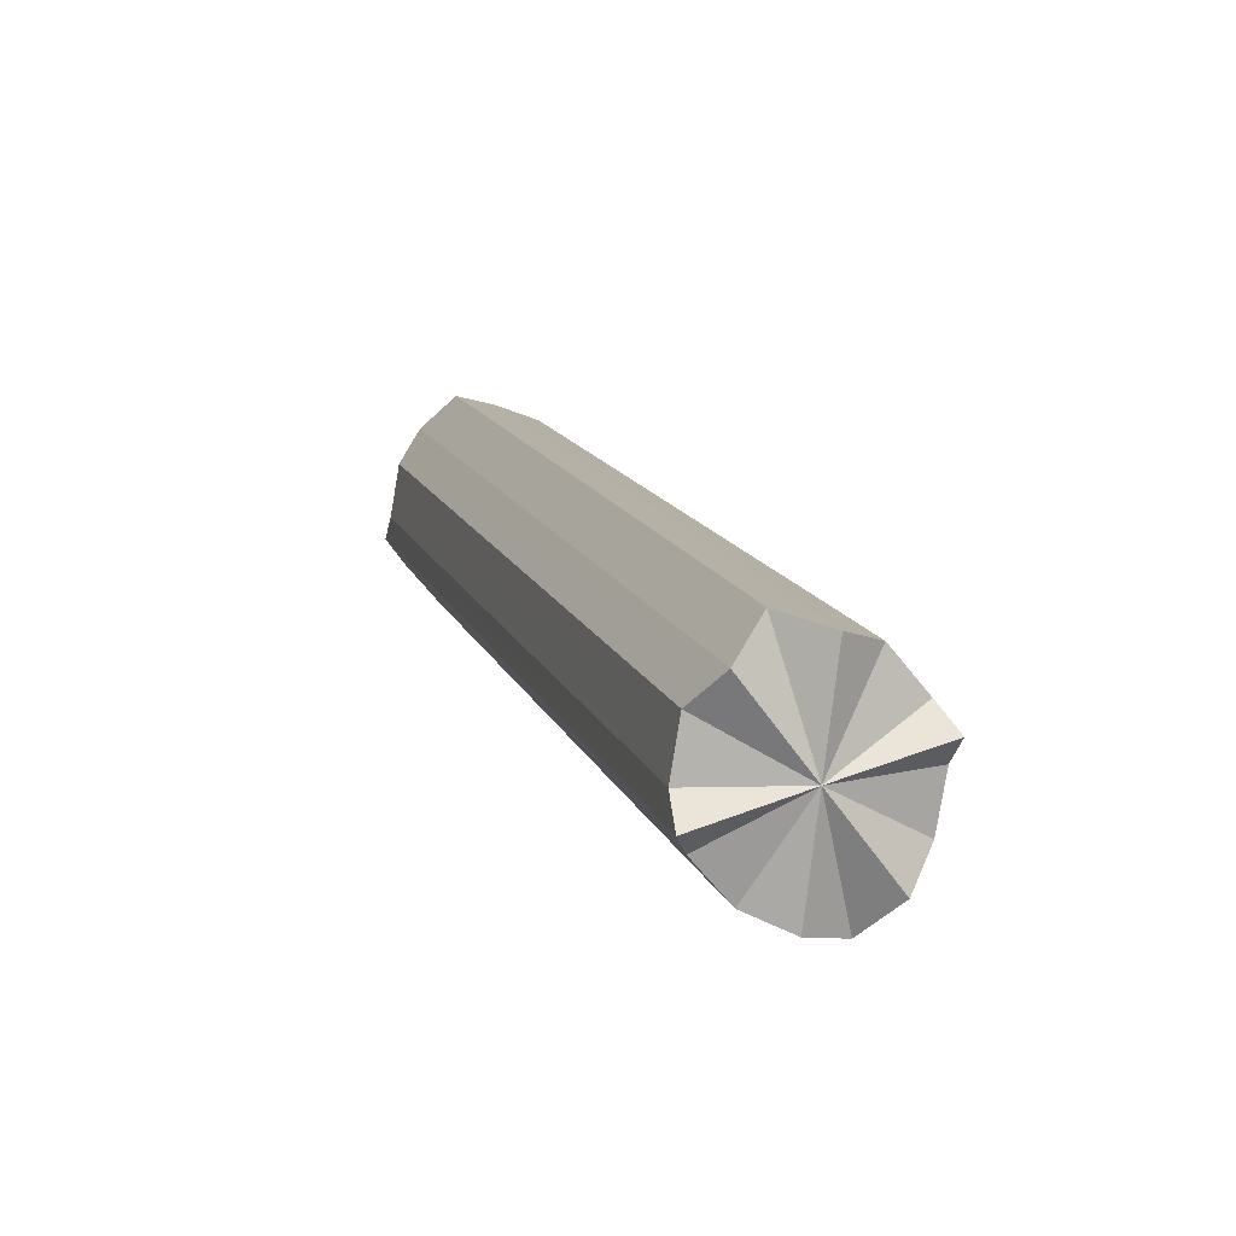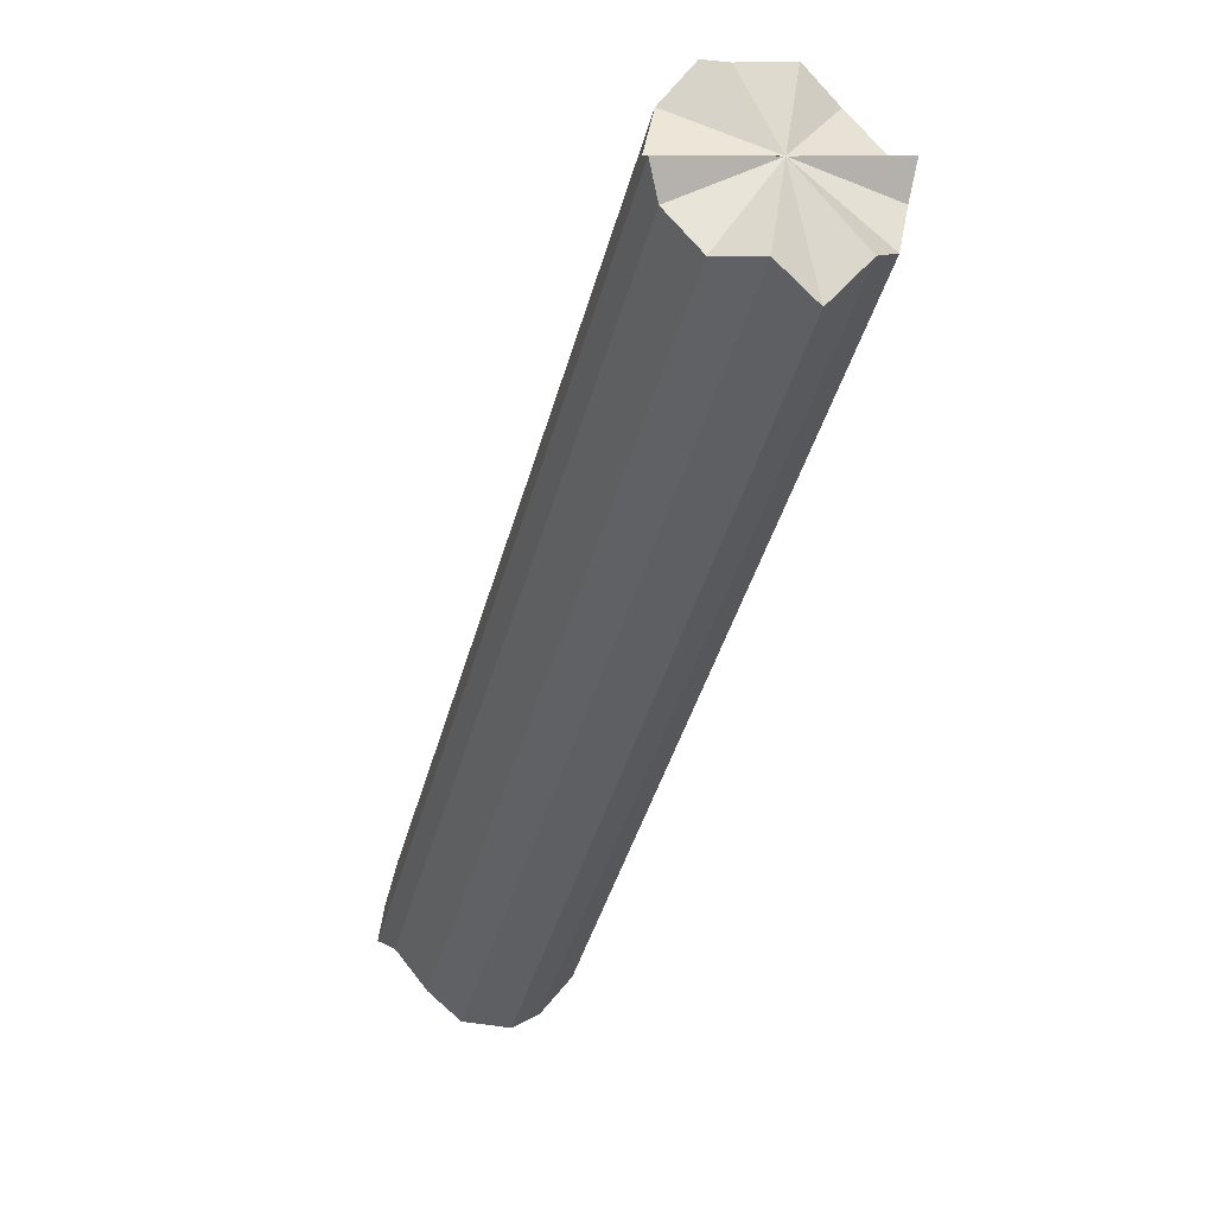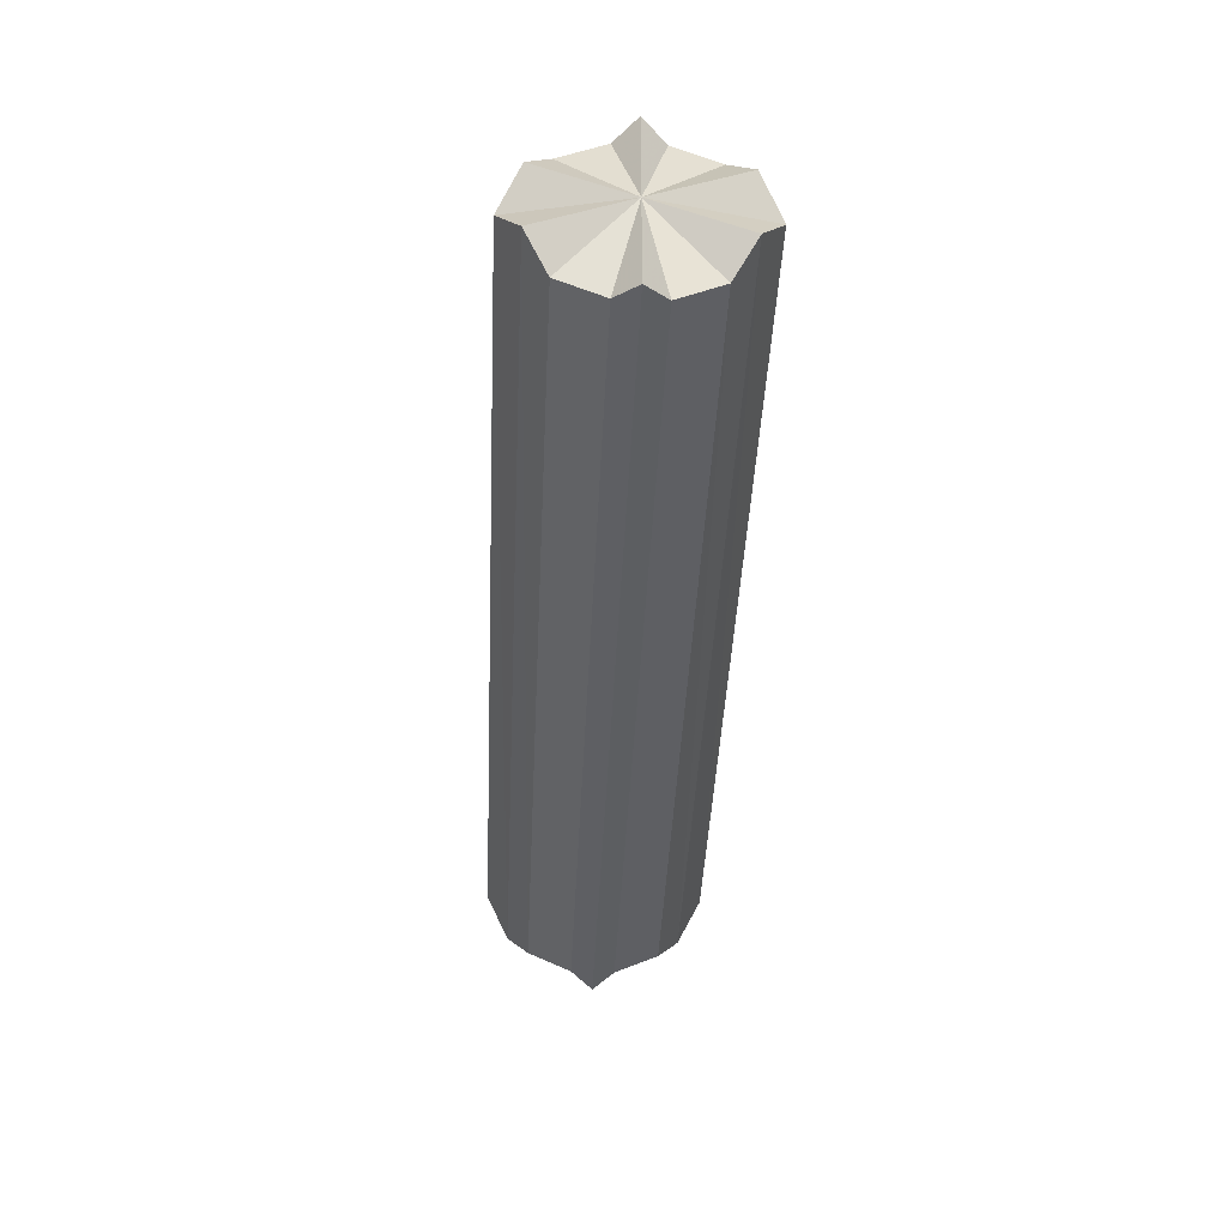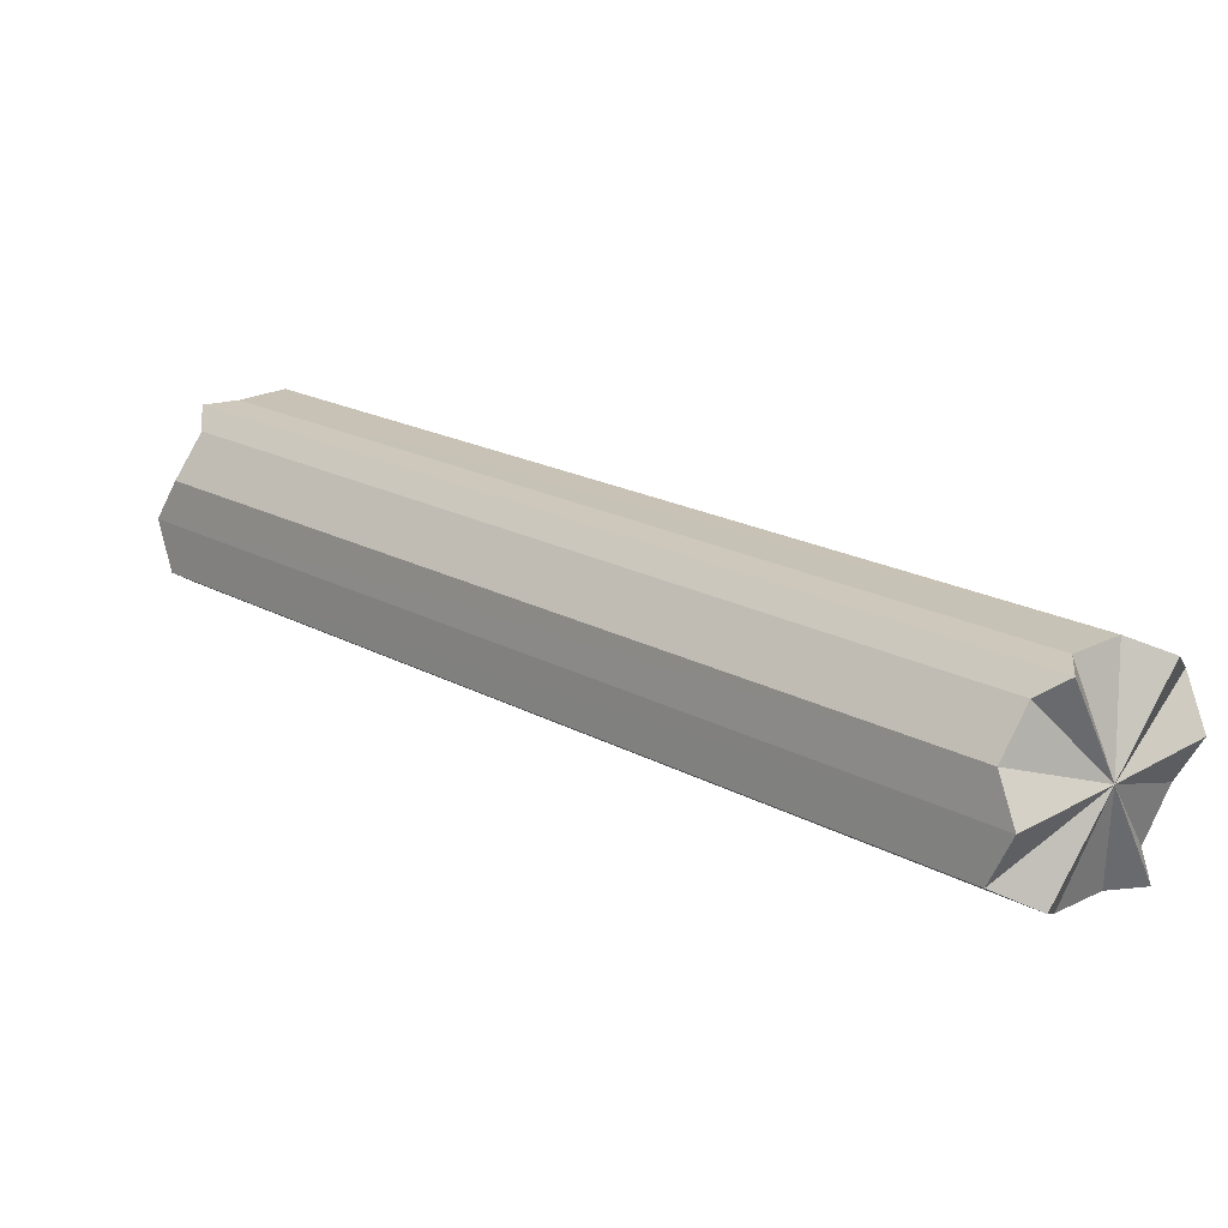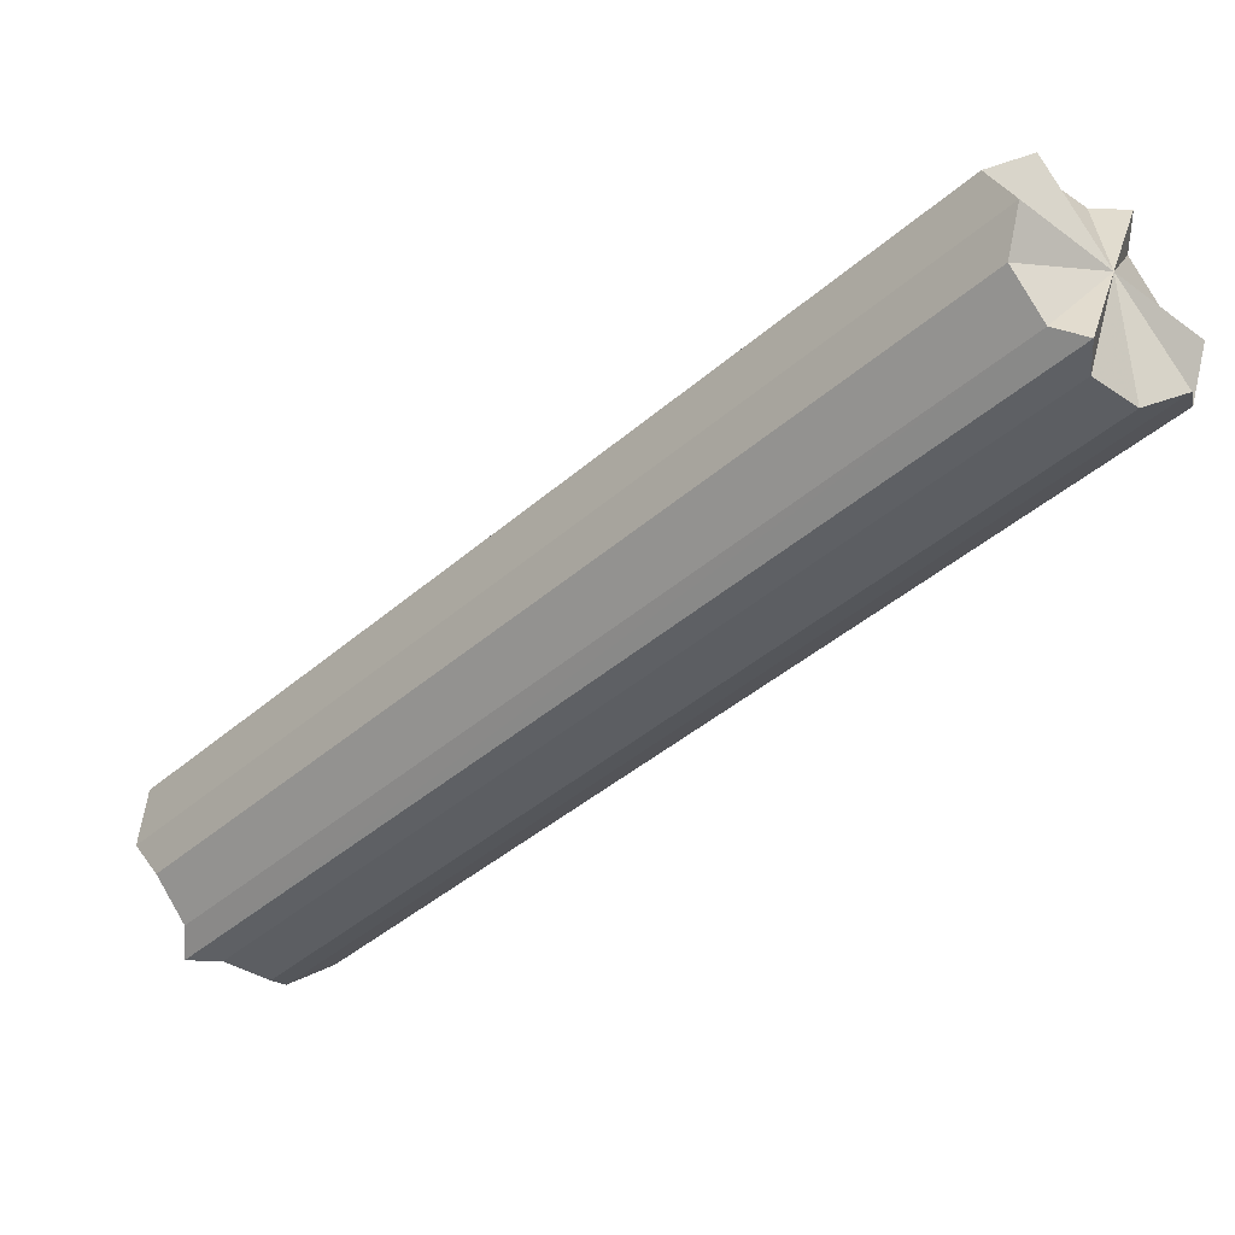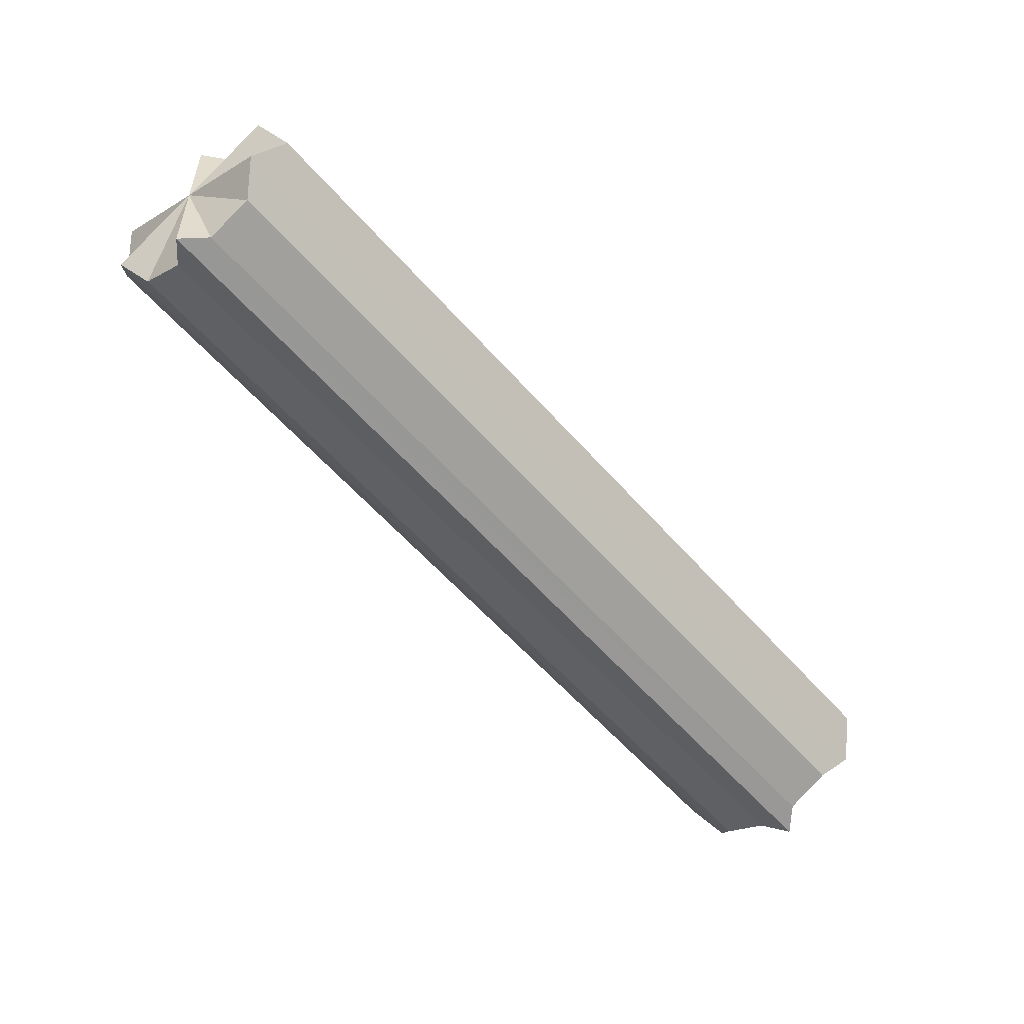
<metadata>
{"format":"obj","ext":"obj","renderer":"f3d","projection":"perspective","resolution":1024,"background":"white","views":[{"elev":59.3,"azim":-110.9,"up":"+Y"},{"elev":8.7,"azim":-109.5,"up":"+Y"},{"elev":-39.7,"azim":-137.5,"up":"+Z"},{"elev":-53.0,"azim":20.7,"up":"+Y"},{"elev":34.5,"azim":-164.3,"up":"+Y"},{"elev":-56.2,"azim":-94.8,"up":"+Z"}]}
</metadata>
<code>
o 24488
v 2201 1871 7.348
v 2201 1871 7.337
v 2201 1871 7.348
v 2201 1871 7.327
v 2201 1871 7.337
v 2201 1871 7.36
v 2201 1871 7.36
v 2201 1871 7.37
v 2201 1871 7.37
v 2201 1871 7.376
v 2201 1871 7.37
v 2201 1871 7.348
v 2201 1871 7.376
v 2201 1871 7.348
v 2201 1871 7.379
v 2201 1871 7.379
v 2201 1871 7.379
v 2201 1871 7.348
v 2201 1871 7.376
v 2201 1871 7.348
v 2201 1871 7.379
v 2201 1871 7.376
v 2201 1871 7.321
v 2201 1871 7.318
v 2201 1871 7.348
v 2201 1871 7.379
v 2201 1871 7.348
v 2201 1871 7.379
v 2201 1871 7.37
v 2201 1871 7.37
v 2201 1871 7.36
v 2201 1871 7.37
v 2201 1871 7.348
v 2201 1871 7.36
v 2201 1871 7.337
v 2201 1871 7.348
v 2201 1871 7.327
v 2201 1871 7.337
v 2201 1871 7.327
v 2201 1871 7.337
v 2201 1871 7.348
v 2201 1871 7.36
v 2201 1871 7.37
v 2201 1871 7.37
v 2201 1871 7.36
v 2201 1871 7.348
v 2201 1871 7.337
v 2201 1871 7.327
v 2201 1871 7.327
v 2201 1871 7.321
v 2201 1871 7.327
v 2201 1871 7.318
v 2201 1871 7.318
v 2201 1871 7.318
v 2201 1871 7.321
v 2201 1871 7.327
v 2201 1871 7.337
v 2201 1871 7.348
v 2201 1871 7.337
v 2201 1871 7.36
v 2201 1871 7.348
v 2201 1871 7.37
v 2201 1871 7.36
v 2201 1871 7.318
v 2201 1871 7.321
v 2201 1871 7.318
v 2201 1871 7.327
v 2201 1871 7.327
v 2201 1871 7.337
v 2201 1871 7.327
v 2201 1871 7.348
v 2201 1871 7.337
v 2201 1871 7.36
v 2201 1871 7.348
v 2201 1871 7.37
v 2201 1871 7.36
v 2201 1871 7.337
v 2201 1871 7.327
v 2201 1871 7.348
v 2201 1871 7.36
v 2201 1871 7.37
v 2201 1871 7.36
v 2201 1871 7.37
v 2201 1871 7.348
v 2201 1871 7.337
v 2201 1871 7.327
f 1 2 3
f 2 4 5
f 6 1 7
f 8 6 9
f 10 11 9
f 12 10 9
f 13 11 10
f 14 15 10
f 16 13 10
f 17 13 16
f 18 11 13
f 19 17 16
f 20 13 21
f 22 17 19
f 20 23 24
f 25 26 22
f 27 19 28
f 29 22 19
f 30 22 29
f 12 29 19
f 18 22 30
f 31 30 32
f 33 34 31
f 35 36 33
f 37 38 35
f 18 39 40
f 18 40 41
f 18 41 42
f 18 42 43
f 18 44 45
f 18 45 46
f 18 46 47
f 18 47 48
f 18 49 23
f 23 49 50
f 50 49 51
f 52 23 50
f 53 23 52
f 14 54 50
f 55 53 52
f 12 50 51
f 56 57 51
f 57 58 59
f 58 60 61
f 60 62 63
f 27 55 64
f 65 53 55
f 25 66 65
f 67 65 55
f 68 65 67
f 18 65 68
f 12 67 55
f 69 68 70
f 71 72 69
f 73 74 71
f 75 76 73
f 12 77 78
f 12 79 77
f 12 80 79
f 12 81 80
f 12 82 83
f 12 84 82
f 12 85 84
f 12 86 85

</code>
